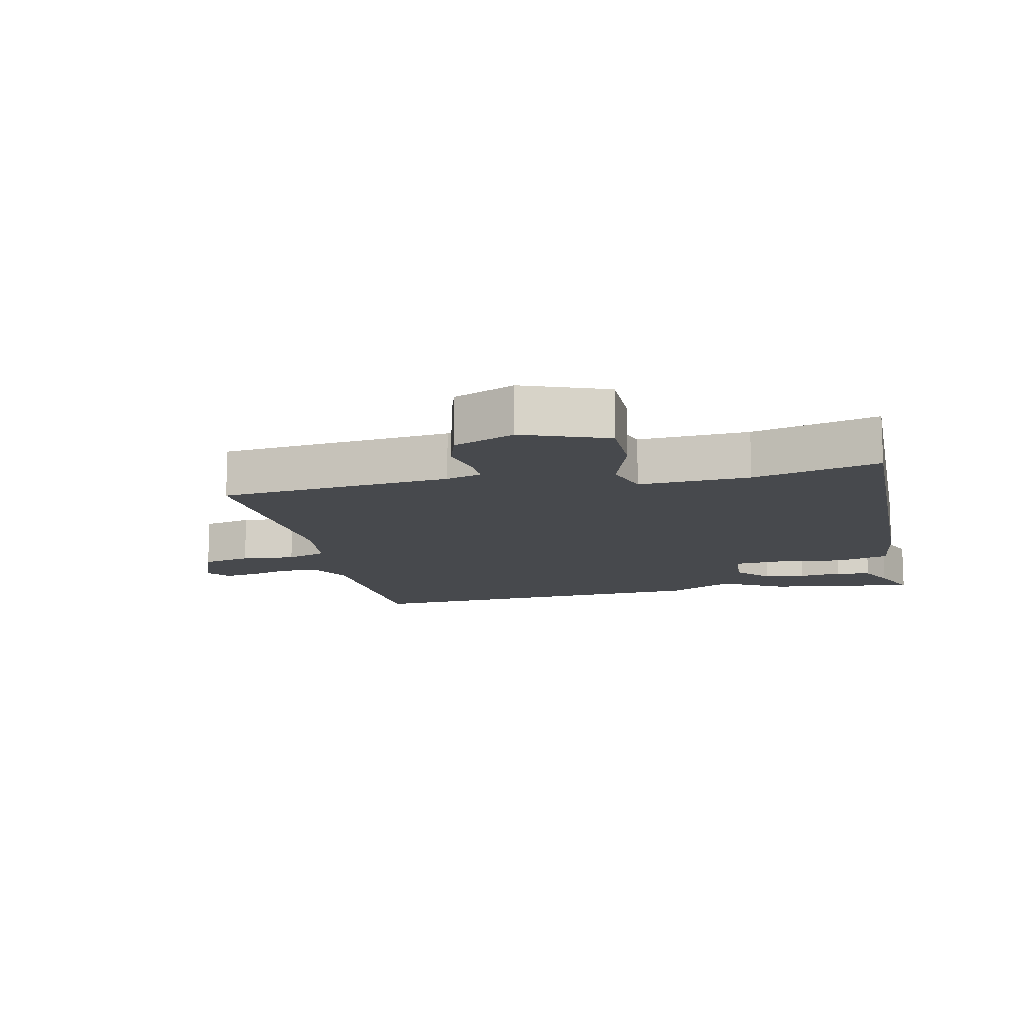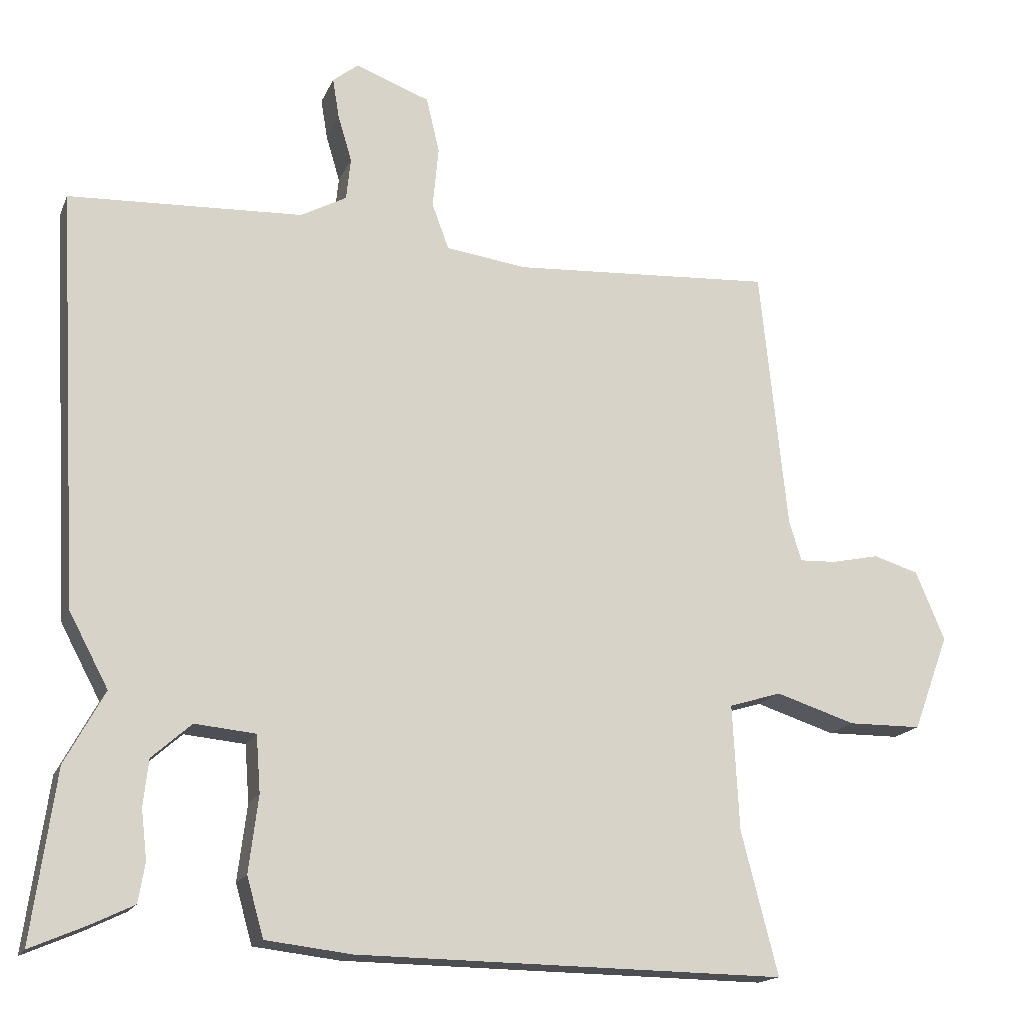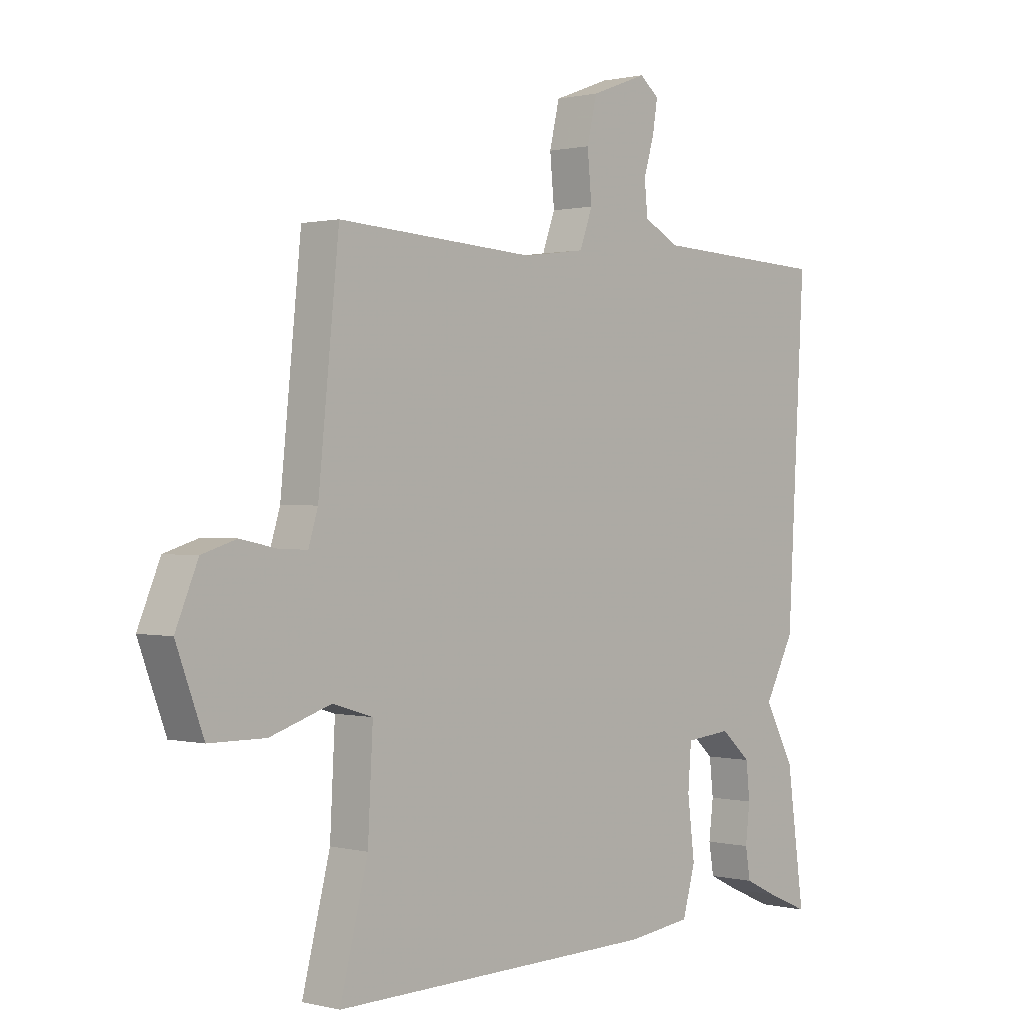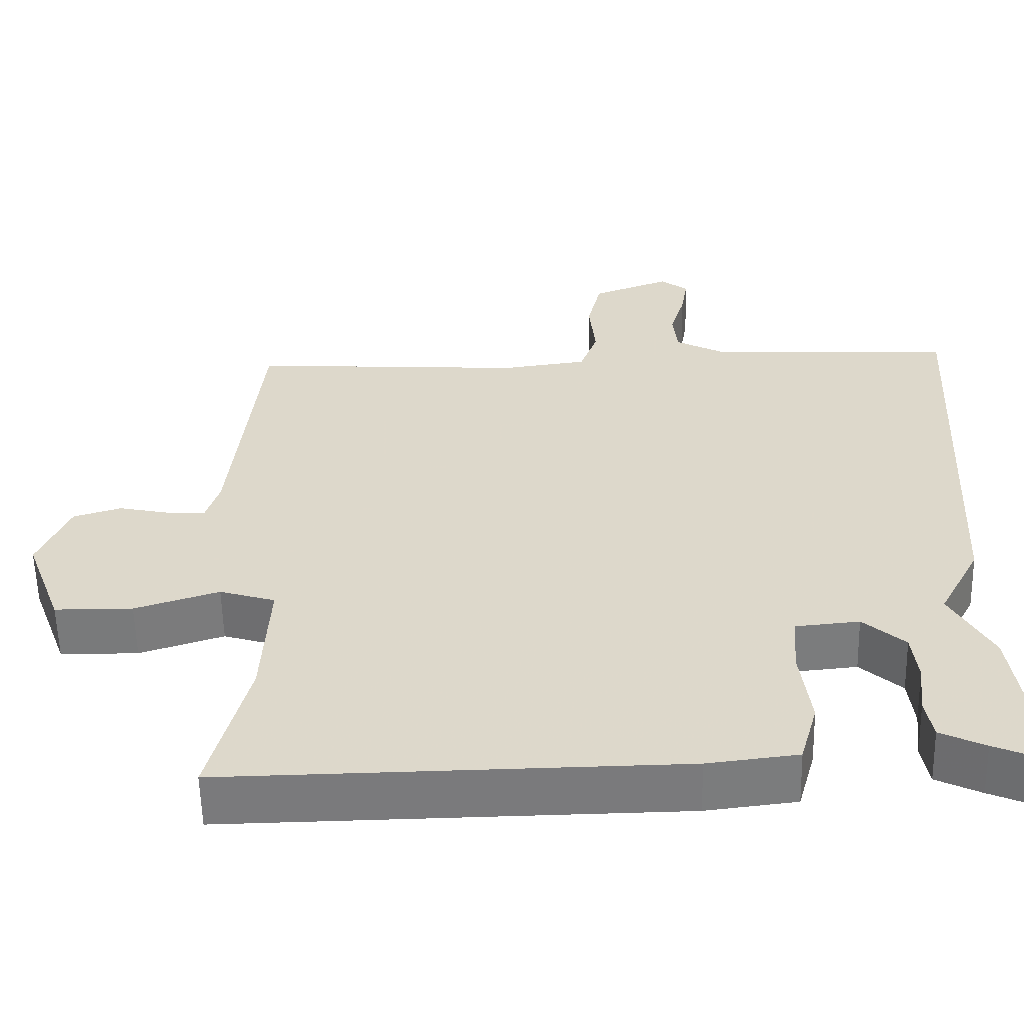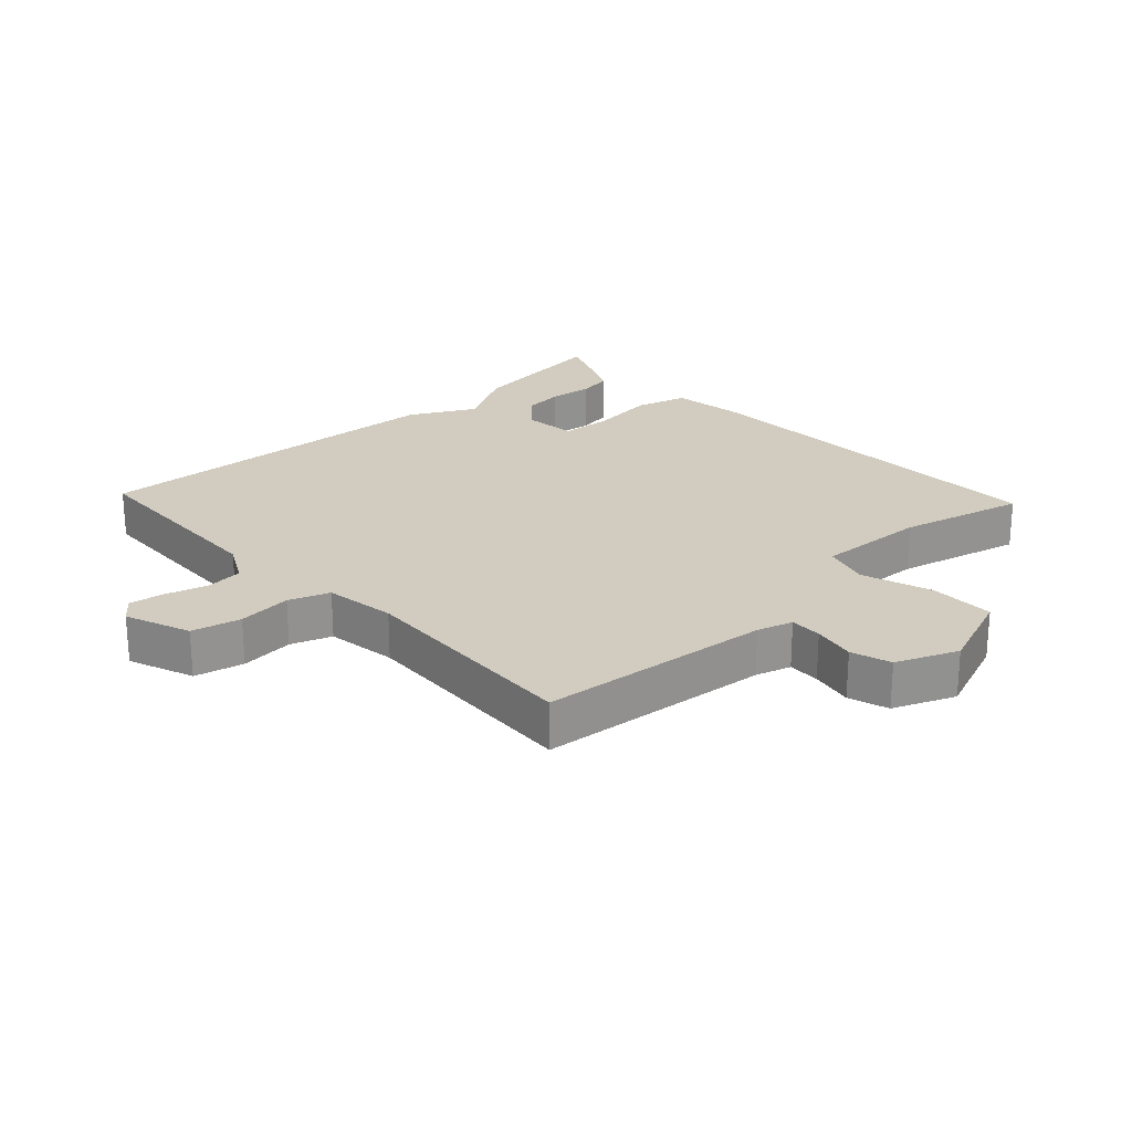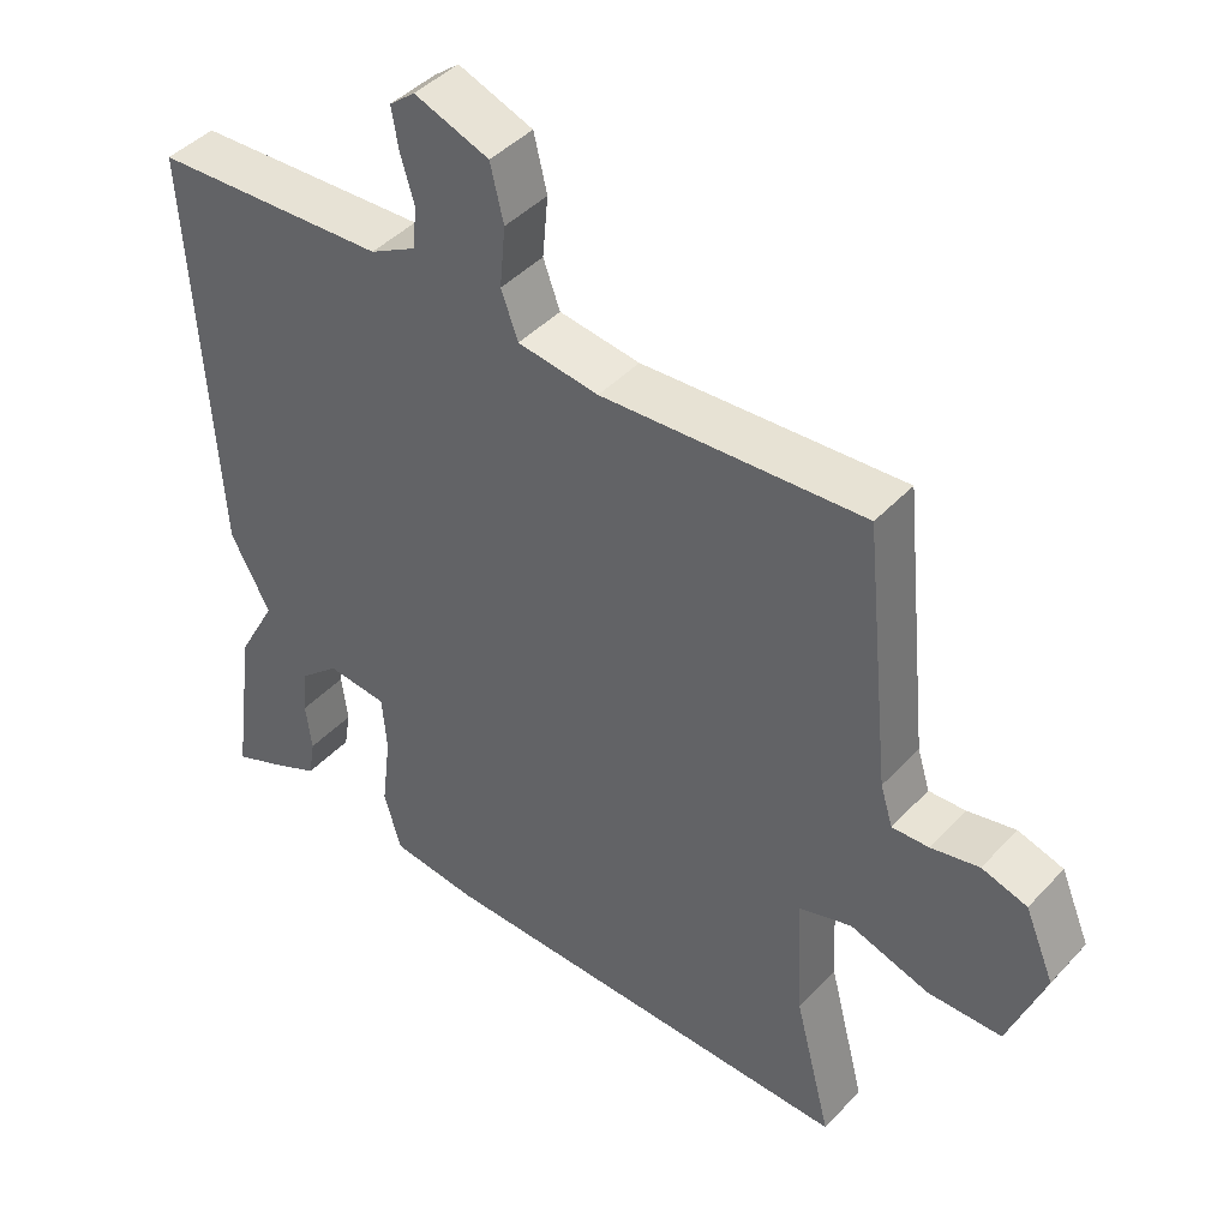
<metadata>
{"format":"obj","ext":"obj","renderer":"f3d","projection":"perspective","resolution":1024,"background":"white","views":[{"elev":-12.4,"azim":102.2,"up":"+Y"},{"elev":-16.8,"azim":-17.7,"up":"+Z"},{"elev":0.7,"azim":132.1,"up":"+Z"},{"elev":-58.1,"azim":-178.7,"up":"+Z"},{"elev":23.8,"azim":46.7,"up":"+Y"},{"elev":43.5,"azim":39.2,"up":"+Z"}]}
</metadata>
<code>
v -0.5 0.07 -0.5
v -0.468 0.07 -0.269
v -0.414 0.07 -0.17
v -0.468 0.07 -0.069
v -0.5 0.07 0.5
v -0.18 0.07 0.515
v -0.117 0.07 0.549
v -0.111 0.07 0.607
v -0.13 0.07 0.671
v -0.139 0.07 0.726
v -0.104 0.07 0.754
v -0.002 0.07 0.716
v 0.016 0.07 0.64
v 0.008 0.07 0.556
v 0.031 0.07 0.493
v 0.142 0.07 0.478
v 0.5 0.07 0.5
v 0.537 0.07 0.139
v 0.554 0.07 0.084
v 0.604 0.07 0.086
v 0.67 0.07 0.1
v 0.732 0.07 0.081
v 0.772 0.07 -0.014
v 0.723 0.07 -0.145
v 0.622 0.07 -0.146
v 0.513 0.07 -0.111
v 0.441 0.07 -0.133
v 0.45 0.07 -0.305
v 0.5 0.07 -0.5
v -0.087 0.07 -0.491
v -0.204 0.07 -0.477
v -0.227 0.07 -0.396
v -0.214 0.07 -0.292
v -0.22 0.07 -0.214
v -0.303 0.07 -0.206
v -0.357 0.07 -0.254
v -0.364 0.07 -0.318
v -0.356 0.07 -0.385
v -0.365 0.07 -0.439
v -0.423 0.07 -0.467
v -0.5 0 -0.5
v -0.468 0 -0.269
v -0.414 0 -0.17
v -0.468 0 -0.069
v -0.5 0 0.5
v -0.18 0 0.515
v -0.117 0 0.549
v -0.111 0 0.607
v -0.13 0 0.671
v -0.139 0 0.726
v -0.104 0 0.754
v -0.002 0 0.716
v 0.016 0 0.64
v 0.008 0 0.556
v 0.031 0 0.493
v 0.142 0 0.478
v 0.5 0 0.5
v 0.537 0 0.139
v 0.554 0 0.084
v 0.604 0 0.086
v 0.67 0 0.1
v 0.732 0 0.081
v 0.772 0 -0.014
v 0.723 0 -0.145
v 0.622 0 -0.146
v 0.513 0 -0.111
v 0.441 0 -0.133
v 0.45 0 -0.305
v 0.5 0 -0.5
v -0.087 0 -0.491
v -0.204 0 -0.477
v -0.227 0 -0.396
v -0.214 0 -0.292
v -0.22 0 -0.214
v -0.303 0 -0.206
v -0.357 0 -0.254
v -0.364 0 -0.318
v -0.356 0 -0.385
v -0.365 0 -0.439
v -0.423 0 -0.467
f 1 2 3
f 40 1 3
f 39 40 3
f 38 39 3
f 37 38 3
f 36 37 3
f 4 5 6
f 3 4 6
f 36 3 6
f 35 36 6
f 34 35 6 7
f 33 34 7
f 31 32 33
f 30 31 33
f 29 30 33
f 28 29 33
f 27 28 33 7
f 26 27 7 8
f 24 25 26
f 23 24 26
f 22 23 26
f 21 22 26
f 20 21 26
f 19 20 26
f 18 19 26
f 16 17 18 26
f 15 16 26
f 15 26 8 9
f 9 10 11
f 15 9 11
f 14 15 11
f 11 12 13 14
f 43 42 41
f 43 41 80
f 43 80 79
f 43 79 78
f 43 78 77
f 43 77 76
f 46 45 44
f 46 44 43
f 46 43 76
f 46 76 75
f 47 46 75 74
f 47 74 73
f 73 72 71
f 73 71 70
f 73 70 69
f 73 69 68
f 47 73 68 67
f 48 47 67 66
f 66 65 64
f 66 64 63
f 66 63 62
f 66 62 61
f 66 61 60
f 66 60 59
f 66 59 58
f 66 58 57 56
f 66 56 55
f 49 48 66 55
f 51 50 49
f 51 49 55
f 51 55 54
f 54 53 52 51
f 1 41 42 2
f 2 42 43 3
f 3 43 44 4
f 4 44 45 5
f 5 45 46 6
f 6 46 47 7
f 7 47 48 8
f 8 48 49 9
f 9 49 50 10
f 10 50 51 11
f 11 51 52 12
f 12 52 53 13
f 13 53 54 14
f 14 54 55 15
f 15 55 56 16
f 16 56 57 17
f 17 57 58 18
f 18 58 59 19
f 19 59 60 20
f 20 60 61 21
f 21 61 62 22
f 22 62 63 23
f 23 63 64 24
f 24 64 65 25
f 25 65 66 26
f 26 66 67 27
f 27 67 68 28
f 28 68 69 29
f 29 69 70 30
f 30 70 71 31
f 31 71 72 32
f 32 72 73 33
f 33 73 74 34
f 34 74 75 35
f 35 75 76 36
f 36 76 77 37
f 37 77 78 38
f 38 78 79 39
f 39 79 80 40
f 40 80 41 1

</code>
